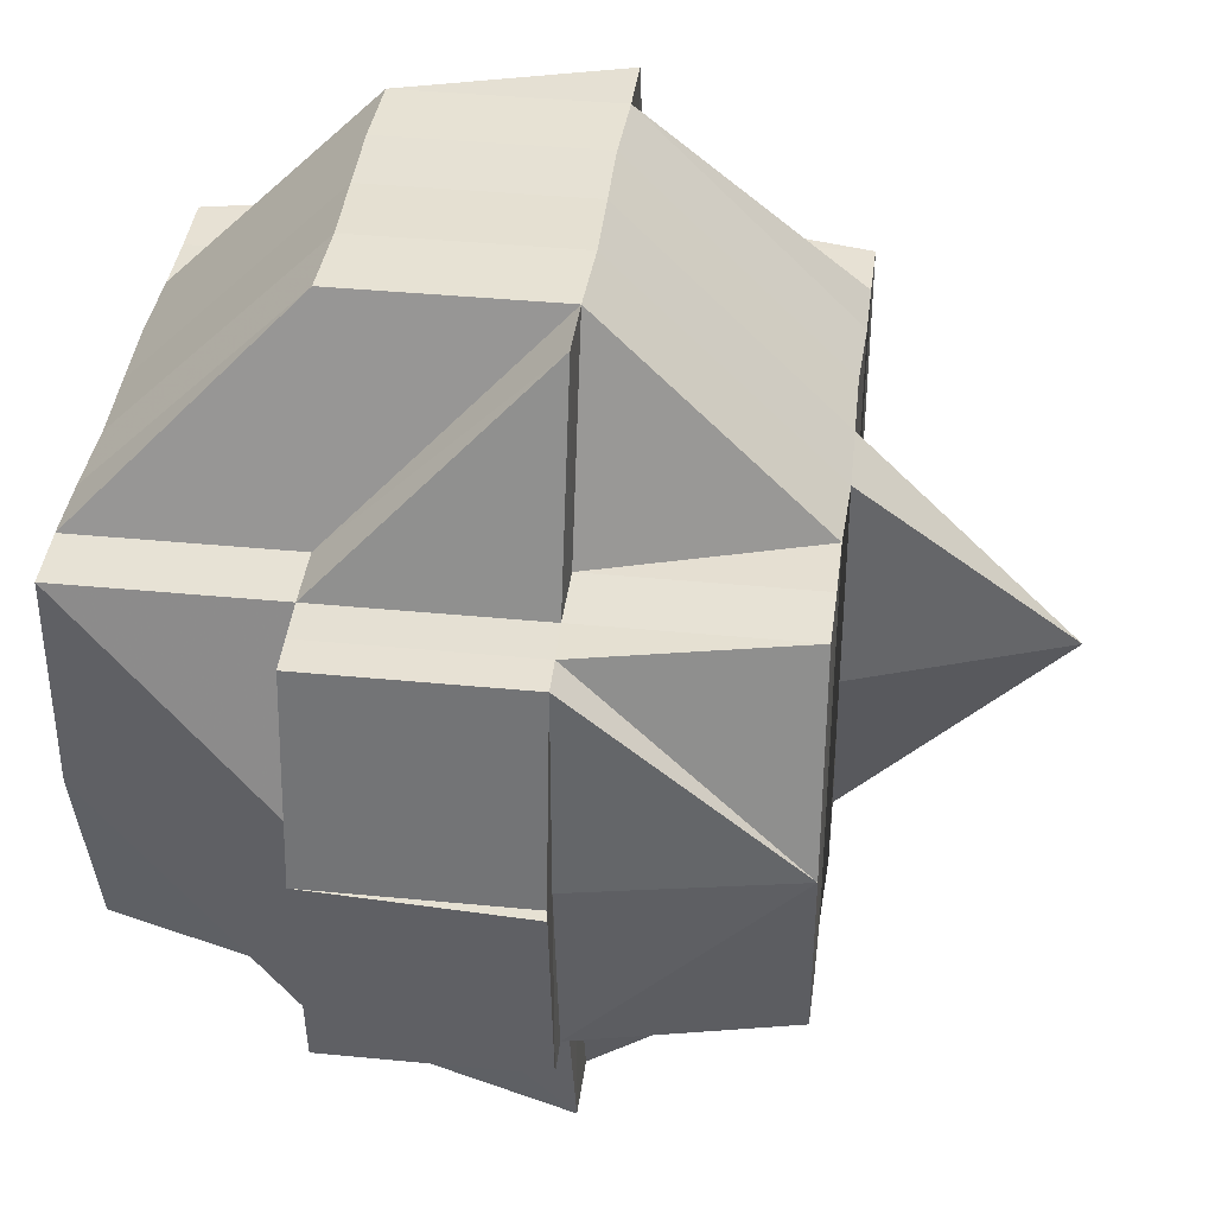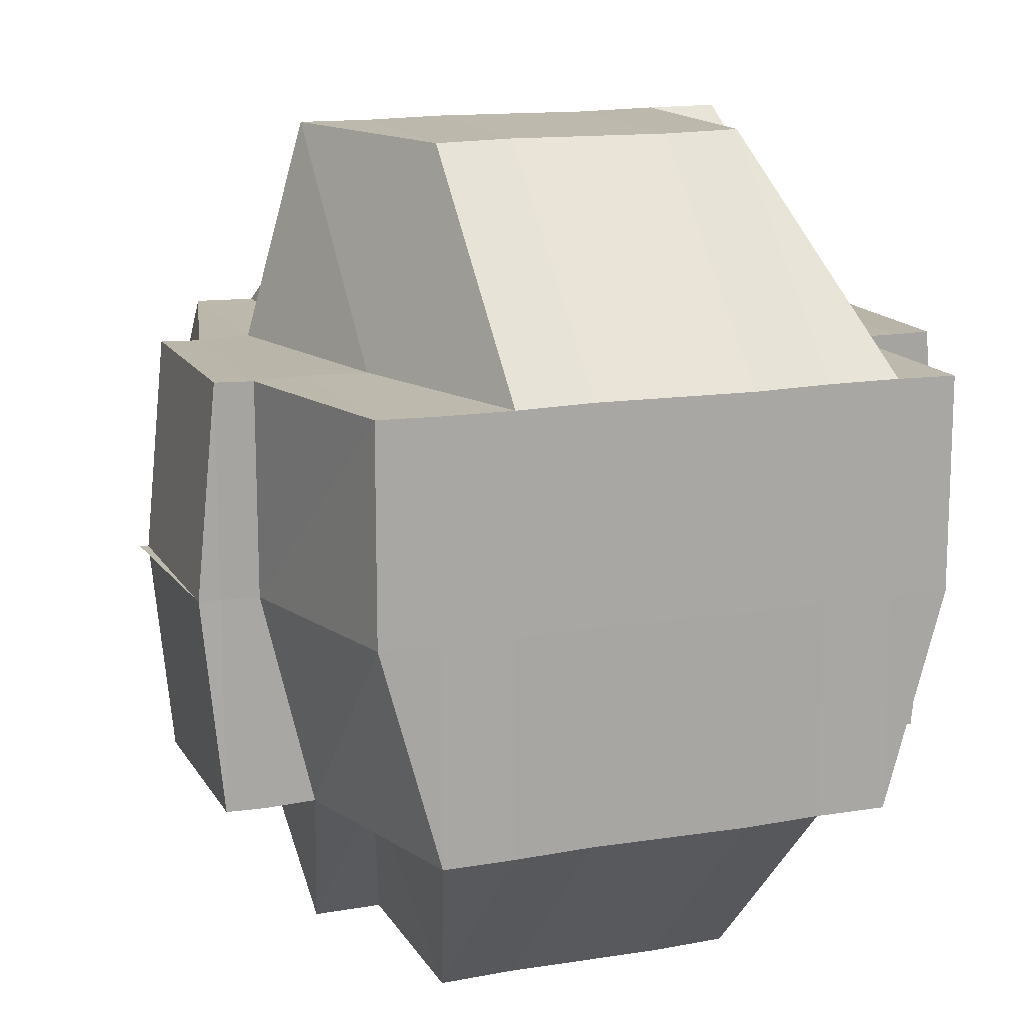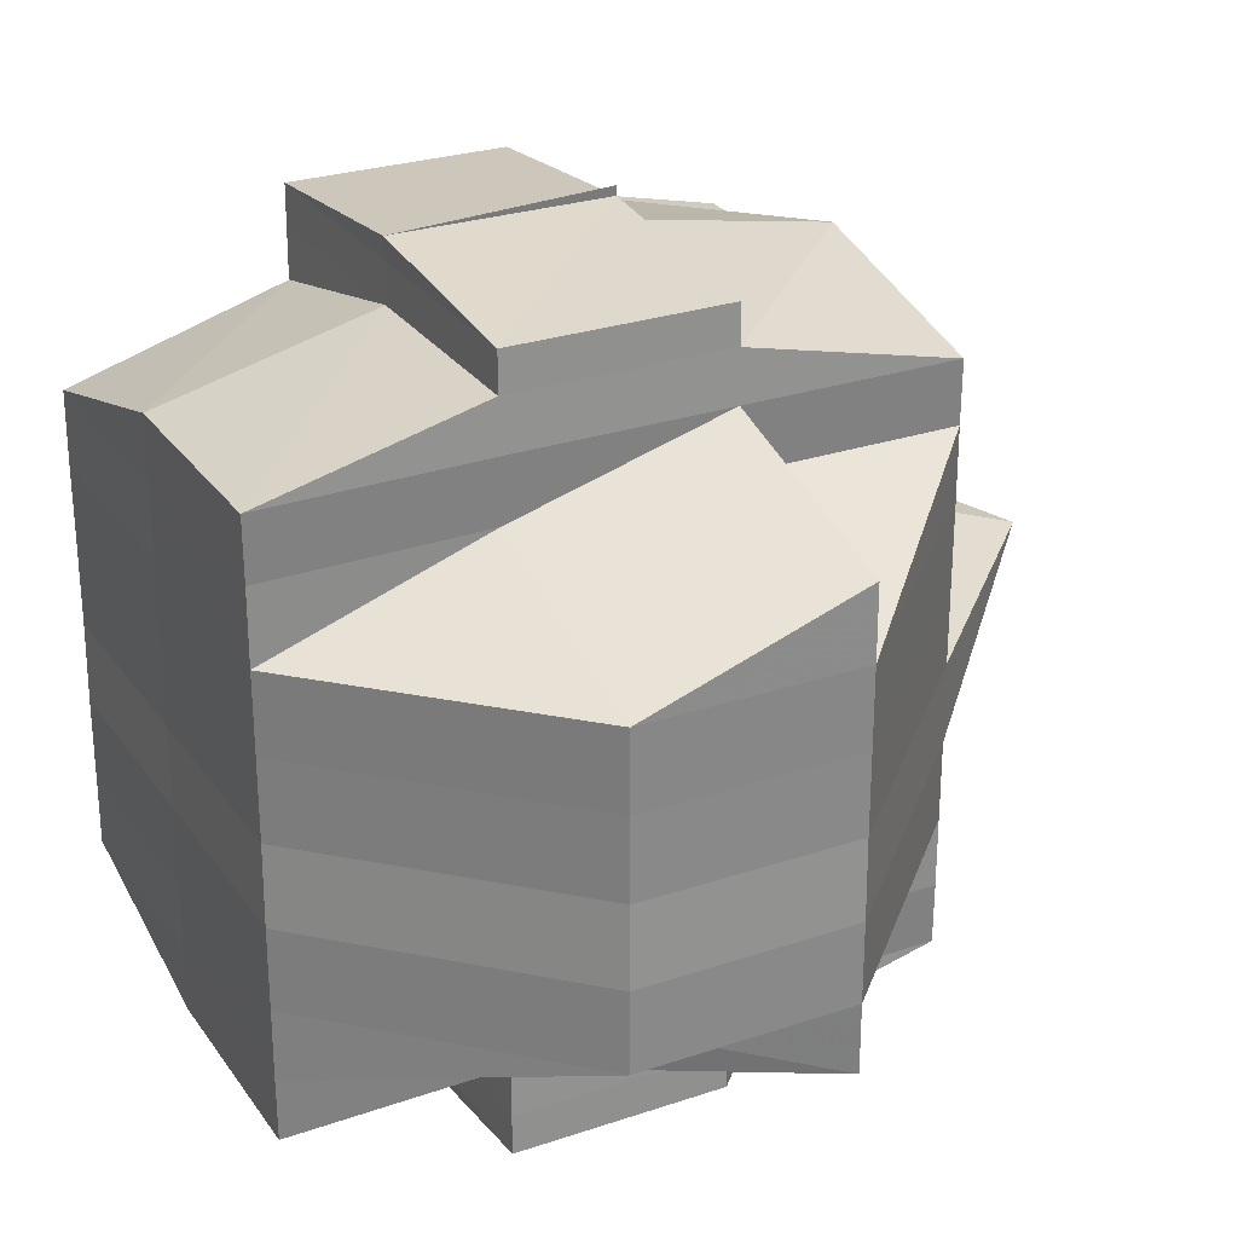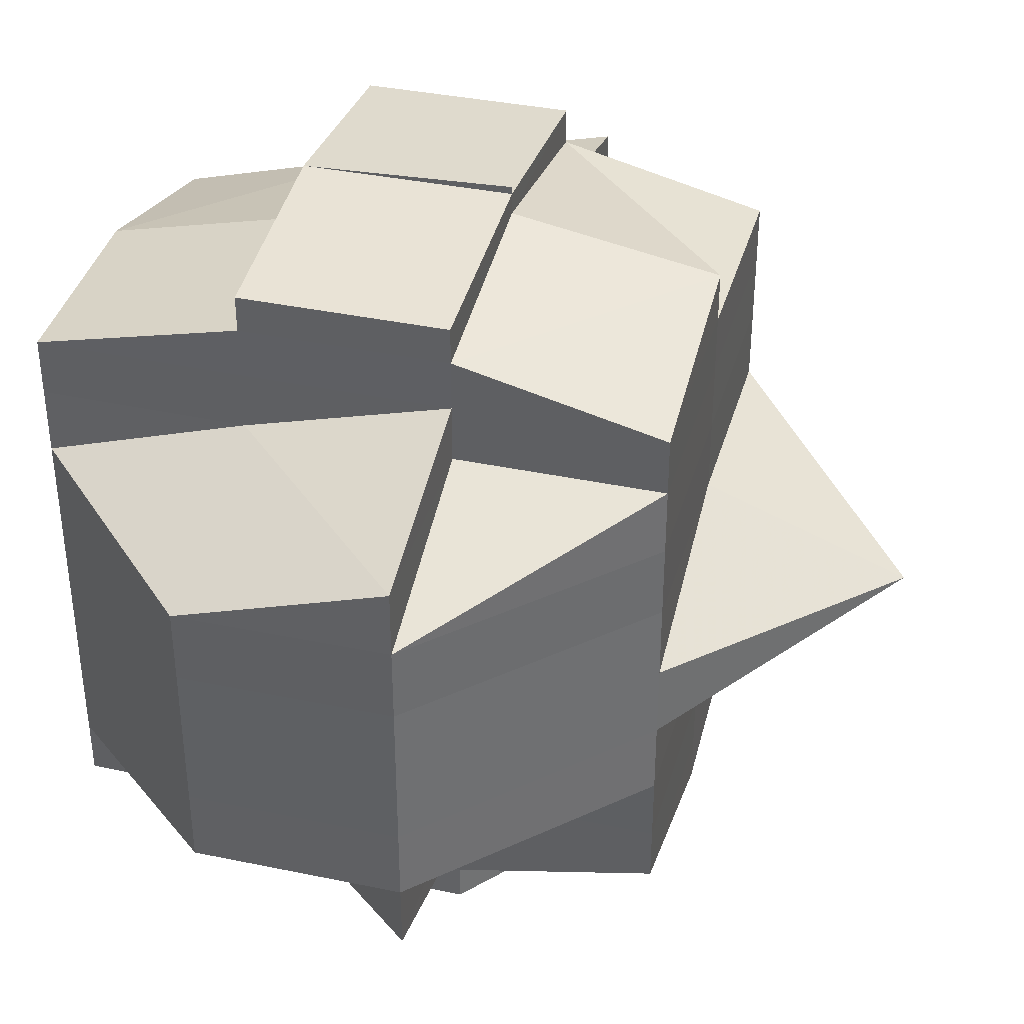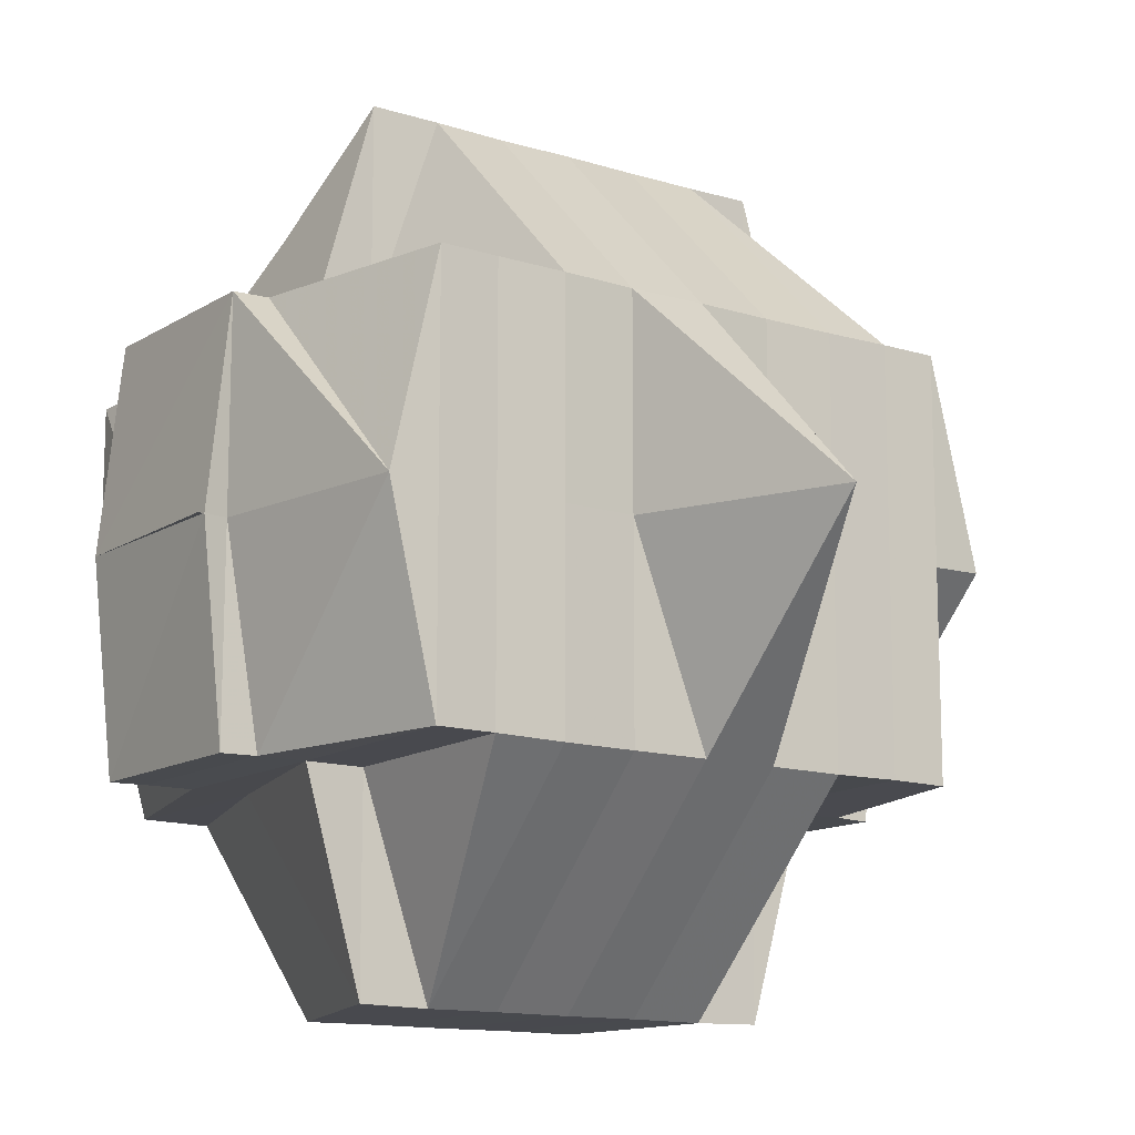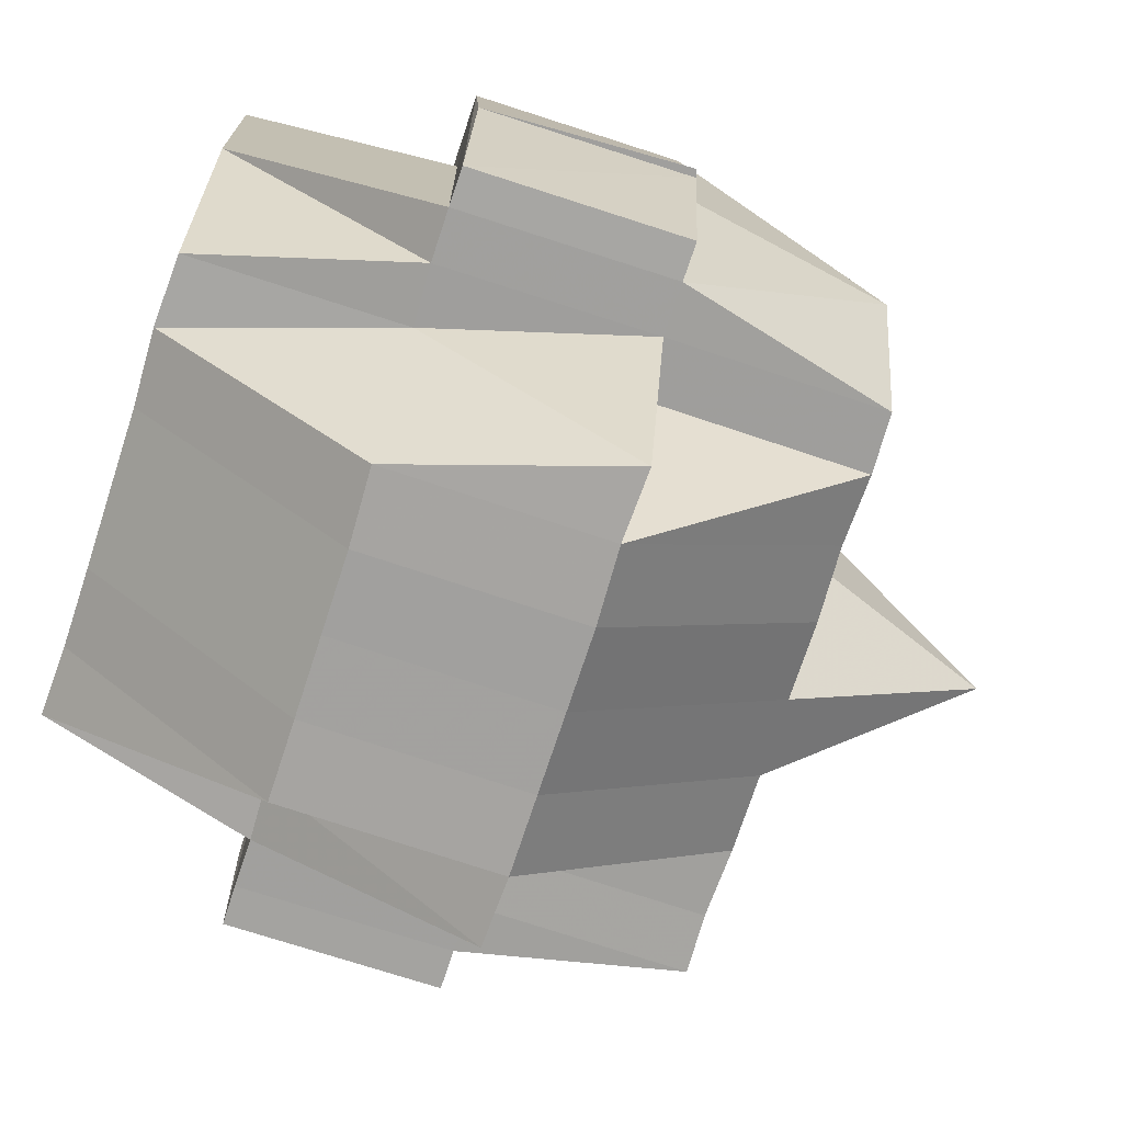
<metadata>
{"format":"obj","ext":"obj","renderer":"f3d","projection":"perspective","resolution":1024,"background":"white","views":[{"elev":38.7,"azim":-173.0,"up":"+Y"},{"elev":14.5,"azim":69.6,"up":"+Y"},{"elev":27.2,"azim":152.3,"up":"+Z"},{"elev":37.9,"azim":-164.9,"up":"+Z"},{"elev":-13.0,"azim":-125.4,"up":"+Y"},{"elev":-72.7,"azim":161.9,"up":"+Y"}]}
</metadata>
<code>
o 1498
v 2250 1856 10.12
v 2250 1856 10.12
v 2250 1856 10.12
v 2250 1856 10.12
v 2250 1856 10.12
v 2250 1856 10.12
v 2250 1856 10.12
v 2250 1856 10.12
v 2250 1856 10.12
v 2250 1856 10.12
v 2250 1856 10.12
v 2250 1856 10.12
v 2250 1856 10.12
v 2250 1856 10.12
v 2250 1856 10.12
v 2250 1856 10.12
v 2250 1856 10.12
v 2250 1856 10.12
v 2250 1856 10.12
v 2250 1856 10.12
v 2250 1856 10.12
v 2250 1856 10.12
v 2250 1856 10.12
v 2250 1856 10.12
v 2250 1856 10.12
v 2250 1856 10.12
v 2250 1856 10.12
v 2250 1856 10.12
v 2250 1856 10.12
v 2250 1856 10.12
v 2250 1856 10.12
v 2250 1856 10.12
v 2250 1856 10.12
v 2250 1856 10.12
v 2250 1856 10.12
v 2250 1856 10.12
v 2250 1856 10.12
v 2250 1856 10.12
v 2250 1856 10.12
v 2250 1856 10.12
v 2250 1856 10.12
v 2250 1856 10.12
v 2250 1856 10.12
v 2250 1856 10.12
v 2250 1856 10.12
v 2250 1856 10.13
v 2250 1856 10.12
v 2250 1856 10.12
v 2250 1856 10.13
v 2250 1856 10.12
v 2250 1856 10.12
v 2250 1856 10.12
v 2250 1856 10.12
v 2250 1856 10.12
v 2250 1856 10.12
v 2250 1856 10.12
v 2250 1856 10.12
v 2250 1856 10.12
v 2250 1856 10.12
v 2250 1856 10.12
v 2250 1856 10.13
v 2250 1856 10.12
v 2250 1856 10.12
v 2250 1856 10.12
v 2250 1856 10.12
v 2250 1856 10.12
v 2250 1856 10.12
v 2250 1856 10.12
v 2250 1856 10.13
v 2250 1856 10.12
v 2250 1856 10.12
v 2250 1856 10.12
v 2250 1856 10.12
v 2250 1856 10.12
v 2250 1856 10.12
v 2250 1856 10.12
v 2250 1856 10.12
v 2250 1856 10.12
v 2250 1856 10.13
v 2250 1856 10.13
v 2250 1856 10.13
v 2250 1856 10.12
v 2250 1856 10.13
v 2250 1856 10.13
v 2250 1856 10.12
v 2250 1856 10.12
v 2250 1856 10.12
v 2250 1856 10.12
v 2250 1856 10.12
v 2250 1856 10.12
v 2250 1856 10.12
v 2250 1856 10.13
v 2250 1856 10.13
v 2250 1856 10.13
v 2250 1856 10.13
v 2250 1856 10.13
v 2250 1856 10.13
v 2250 1856 10.13
v 2250 1856 10.14
v 2250 1856 10.13
v 2250 1856 10.14
v 2250 1856 10.14
v 2250 1856 10.14
v 2250 1856 10.14
v 2250 1856 10.14
v 2250 1856 10.14
v 2250 1856 10.14
v 2250 1856 10.14
v 2250 1856 10.14
v 2250 1856 10.13
v 2250 1856 10.13
v 2250 1856 10.14
v 2250 1856 10.15
v 2250 1856 10.14
v 2250 1856 10.15
v 2250 1856 10.14
v 2250 1856 10.15
v 2250 1856 10.15
v 2250 1856 10.15
v 2250 1856 10.15
v 2250 1856 10.15
v 2250 1856 10.15
v 2250 1856 10.15
v 2250 1856 10.15
v 2250 1856 10.15
v 2250 1856 10.15
v 2250 1856 10.15
v 2250 1856 10.14
v 2250 1856 10.14
v 2250 1856 10.15
v 2250 1856 10.14
v 2250 1856 10.14
v 2250 1856 10.14
v 2250 1856 10.15
v 2250 1856 10.15
v 2250 1856 10.14
v 2250 1856 10.15
v 2250 1856 10.14
v 2250 1856 10.14
v 2250 1856 10.14
v 2250 1856 10.15
v 2250 1856 10.15
v 2250 1856 10.15
v 2250 1856 10.15
v 2250 1856 10.15
v 2250 1856 10.15
v 2250 1856 10.15
v 2250 1856 10.15
v 2250 1856 10.15
v 2250 1856 10.14
v 2250 1856 10.15
v 2250 1856 10.15
v 2250 1856 10.14
v 2250 1856 10.15
v 2250 1856 10.15
v 2250 1856 10.15
v 2250 1856 10.15
v 2250 1856 10.15
v 2250 1856 10.15
v 2250 1856 10.15
v 2250 1856 10.15
v 2250 1856 10.15
v 2250 1856 10.15
v 2250 1856 10.15
v 2250 1856 10.15
v 2250 1856 10.15
v 2250 1856 10.15
v 2250 1856 10.15
v 2250 1856 10.15
v 2250 1856 10.14
v 2250 1856 10.14
v 2250 1856 10.15
v 2250 1856 10.14
v 2250 1856 10.14
v 2250 1856 10.14
v 2250 1856 10.14
v 2250 1856 10.14
v 2250 1856 10.14
v 2250 1856 10.14
v 2250 1856 10.14
v 2250 1856 10.13
v 2250 1856 10.13
v 2250 1856 10.13
v 2250 1856 10.13
v 2250 1856 10.12
v 2250 1856 10.12
v 2250 1856 10.12
v 2250 1856 10.12
v 2250 1856 10.12
v 2250 1856 10.13
v 2250 1856 10.13
v 2250 1856 10.13
v 2250 1856 10.13
v 2250 1856 10.13
v 2250 1856 10.12
v 2250 1856 10.12
v 2250 1856 10.12
v 2250 1856 10.14
v 2250 1856 10.14
v 2250 1856 10.15
v 2250 1856 10.15
v 2250 1856 10.14
v 2250 1856 10.15
v 2250 1856 10.15
v 2250 1856 10.15
v 2250 1856 10.14
v 2250 1856 10.15
v 2250 1856 10.15
v 2250 1856 10.15
v 2250 1856 10.15
v 2250 1856 10.15
v 2250 1856 10.15
v 2250 1856 10.15
v 2250 1856 10.15
v 2250 1856 10.15
v 2250 1856 10.15
v 2250 1856 10.15
v 2250 1856 10.15
v 2250 1856 10.15
v 2250 1856 10.15
v 2250 1856 10.15
v 2250 1856 10.15
v 2250 1856 10.15
v 2250 1856 10.15
v 2250 1856 10.15
v 2250 1856 10.15
v 2250 1856 10.15
v 2250 1856 10.15
v 2250 1856 10.15
v 2250 1856 10.15
v 2250 1856 10.15
v 2250 1856 10.15
v 2250 1856 10.15
v 2250 1856 10.15
v 2250 1856 10.15
v 2250 1856 10.15
v 2250 1856 10.15
v 2250 1856 10.12
v 2250 1856 10.12
v 2250 1856 10.12
v 2250 1856 10.12
v 2250 1856 10.13
v 2250 1856 10.12
v 2250 1856 10.12
v 2250 1856 10.12
v 2250 1856 10.15
v 2250 1856 10.15
v 2250 1856 10.14
v 2250 1856 10.15
v 2250 1856 10.15
v 2250 1856 10.15
v 2250 1856 10.15
v 2250 1856 10.15
v 2250 1856 10.15
v 2250 1856 10.15
v 2250 1856 10.15
v 2250 1856 10.15
v 2250 1856 10.15
v 2250 1856 10.15
v 2250 1856 10.15
v 2250 1856 10.15
v 2250 1856 10.15
v 2250 1856 10.15
v 2250 1856 10.15
f 1 2 3
f 4 5 3
f 1 6 7
f 6 8 9
f 4 10 11
f 10 12 13
f 14 15 11
f 16 17 14
f 15 18 13
f 15 19 18
f 20 21 15
f 22 23 9
f 22 24 23
f 25 26 24
f 27 25 22
f 25 28 22
f 28 29 30
f 31 22 7
f 32 33 22
f 33 34 35
f 36 37 31
f 38 37 36
f 37 39 27
f 40 41 39
f 42 39 37
f 39 43 44
f 37 44 45
f 41 46 47
f 48 42 37
f 47 49 50
f 51 50 52
f 53 42 48
f 54 55 53
f 53 56 42
f 57 53 48
f 58 56 53
f 59 60 57
f 60 61 58
f 62 57 48
f 62 48 15
f 63 57 62
f 64 63 62
f 28 64 62
f 65 64 66
f 64 67 63
f 68 69 67
f 70 67 64
f 71 70 64
f 72 73 71
f 74 70 71
f 75 71 25
f 76 75 77
f 78 74 71
f 74 79 70
f 78 80 74
f 80 79 74
f 79 81 82
f 83 80 78
f 80 84 79
f 85 83 78
f 85 78 86
f 87 85 86
f 86 88 89
f 90 91 86
f 91 92 85
f 93 83 85
f 83 94 80
f 94 84 80
f 93 95 83
f 95 94 83
f 96 93 47
f 97 95 93
f 96 97 93
f 98 97 96
f 97 99 95
f 100 98 96
f 98 101 97
f 101 99 97
f 95 102 94
f 99 102 95
f 102 103 94
f 94 103 84
f 99 104 102
f 101 105 99
f 105 104 99
f 102 106 103
f 104 106 102
f 103 107 84
f 106 108 103
f 103 108 107
f 106 109 108
f 84 107 110
f 84 110 79
f 79 110 111
f 104 112 106
f 112 109 106
f 112 113 109
f 109 114 108
f 113 115 116
f 117 118 115
f 119 113 112
f 119 120 113
f 121 120 122
f 120 123 124
f 125 120 119
f 126 127 125
f 125 119 128
f 128 119 112
f 128 112 104
f 105 128 104
f 129 130 128
f 131 128 105
f 132 131 105
f 132 105 101
f 133 131 132
f 133 134 131
f 135 134 136
f 134 137 138
f 139 132 101
f 139 101 98
f 140 133 132
f 140 132 139
f 141 142 137
f 141 143 142
f 144 145 143
f 146 147 141
f 147 144 148
f 149 148 141
f 150 133 140
f 150 151 133
f 151 152 153
f 154 155 152
f 151 154 156
f 157 151 150
f 157 154 151
f 158 154 157
f 158 159 154
f 160 159 161
f 162 159 158
f 162 158 163
f 163 158 157
f 164 165 159
f 166 167 163
f 159 168 169
f 170 166 171
f 172 163 171
f 163 157 173
f 171 163 173
f 173 157 150
f 173 150 174
f 174 150 140
f 171 173 175
f 175 173 174
f 176 171 175
f 177 171 176
f 174 140 178
f 178 140 139
f 175 174 179
f 179 174 178
f 176 175 180
f 180 175 179
f 178 139 181
f 181 139 98
f 181 98 100
f 182 178 181
f 179 178 182
f 183 181 100
f 182 181 183
f 100 184 185
f 56 185 186
f 183 100 56
f 56 100 187
f 58 183 56
f 187 188 189
f 190 183 58
f 190 182 183
f 191 182 190
f 191 179 182
f 180 179 191
f 192 191 190
f 193 180 191
f 193 191 192
f 192 194 195
f 67 195 196
f 67 192 197
f 111 192 67
f 111 193 192
f 110 193 111
f 198 180 193
f 110 198 193
f 198 176 180
f 107 198 110
f 199 176 198
f 107 199 198
f 108 199 107
f 199 177 176
f 108 114 199
f 114 177 199
f 114 200 177
f 201 200 114
f 202 203 114
f 203 204 200
f 200 205 206
f 207 208 205
f 200 207 172
f 207 209 208
f 210 207 200
f 211 212 209
f 213 211 214
f 215 214 207
f 210 215 207
f 117 215 210
f 216 215 117
f 120 216 117
f 216 217 215
f 148 217 216
f 218 216 219
f 220 217 218
f 221 222 220
f 222 223 224
f 217 225 226
f 217 227 225
f 228 229 217
f 229 230 231
f 232 229 233
f 165 222 234
f 235 234 159
f 159 234 149
f 234 236 237
f 234 237 168
f 238 239 240
f 241 242 239
f 243 244 245
f 246 247 248
f 249 250 247
f 251 252 253
f 254 255 256
f 257 258 259
f 260 261 262
f 263 261 264

</code>
